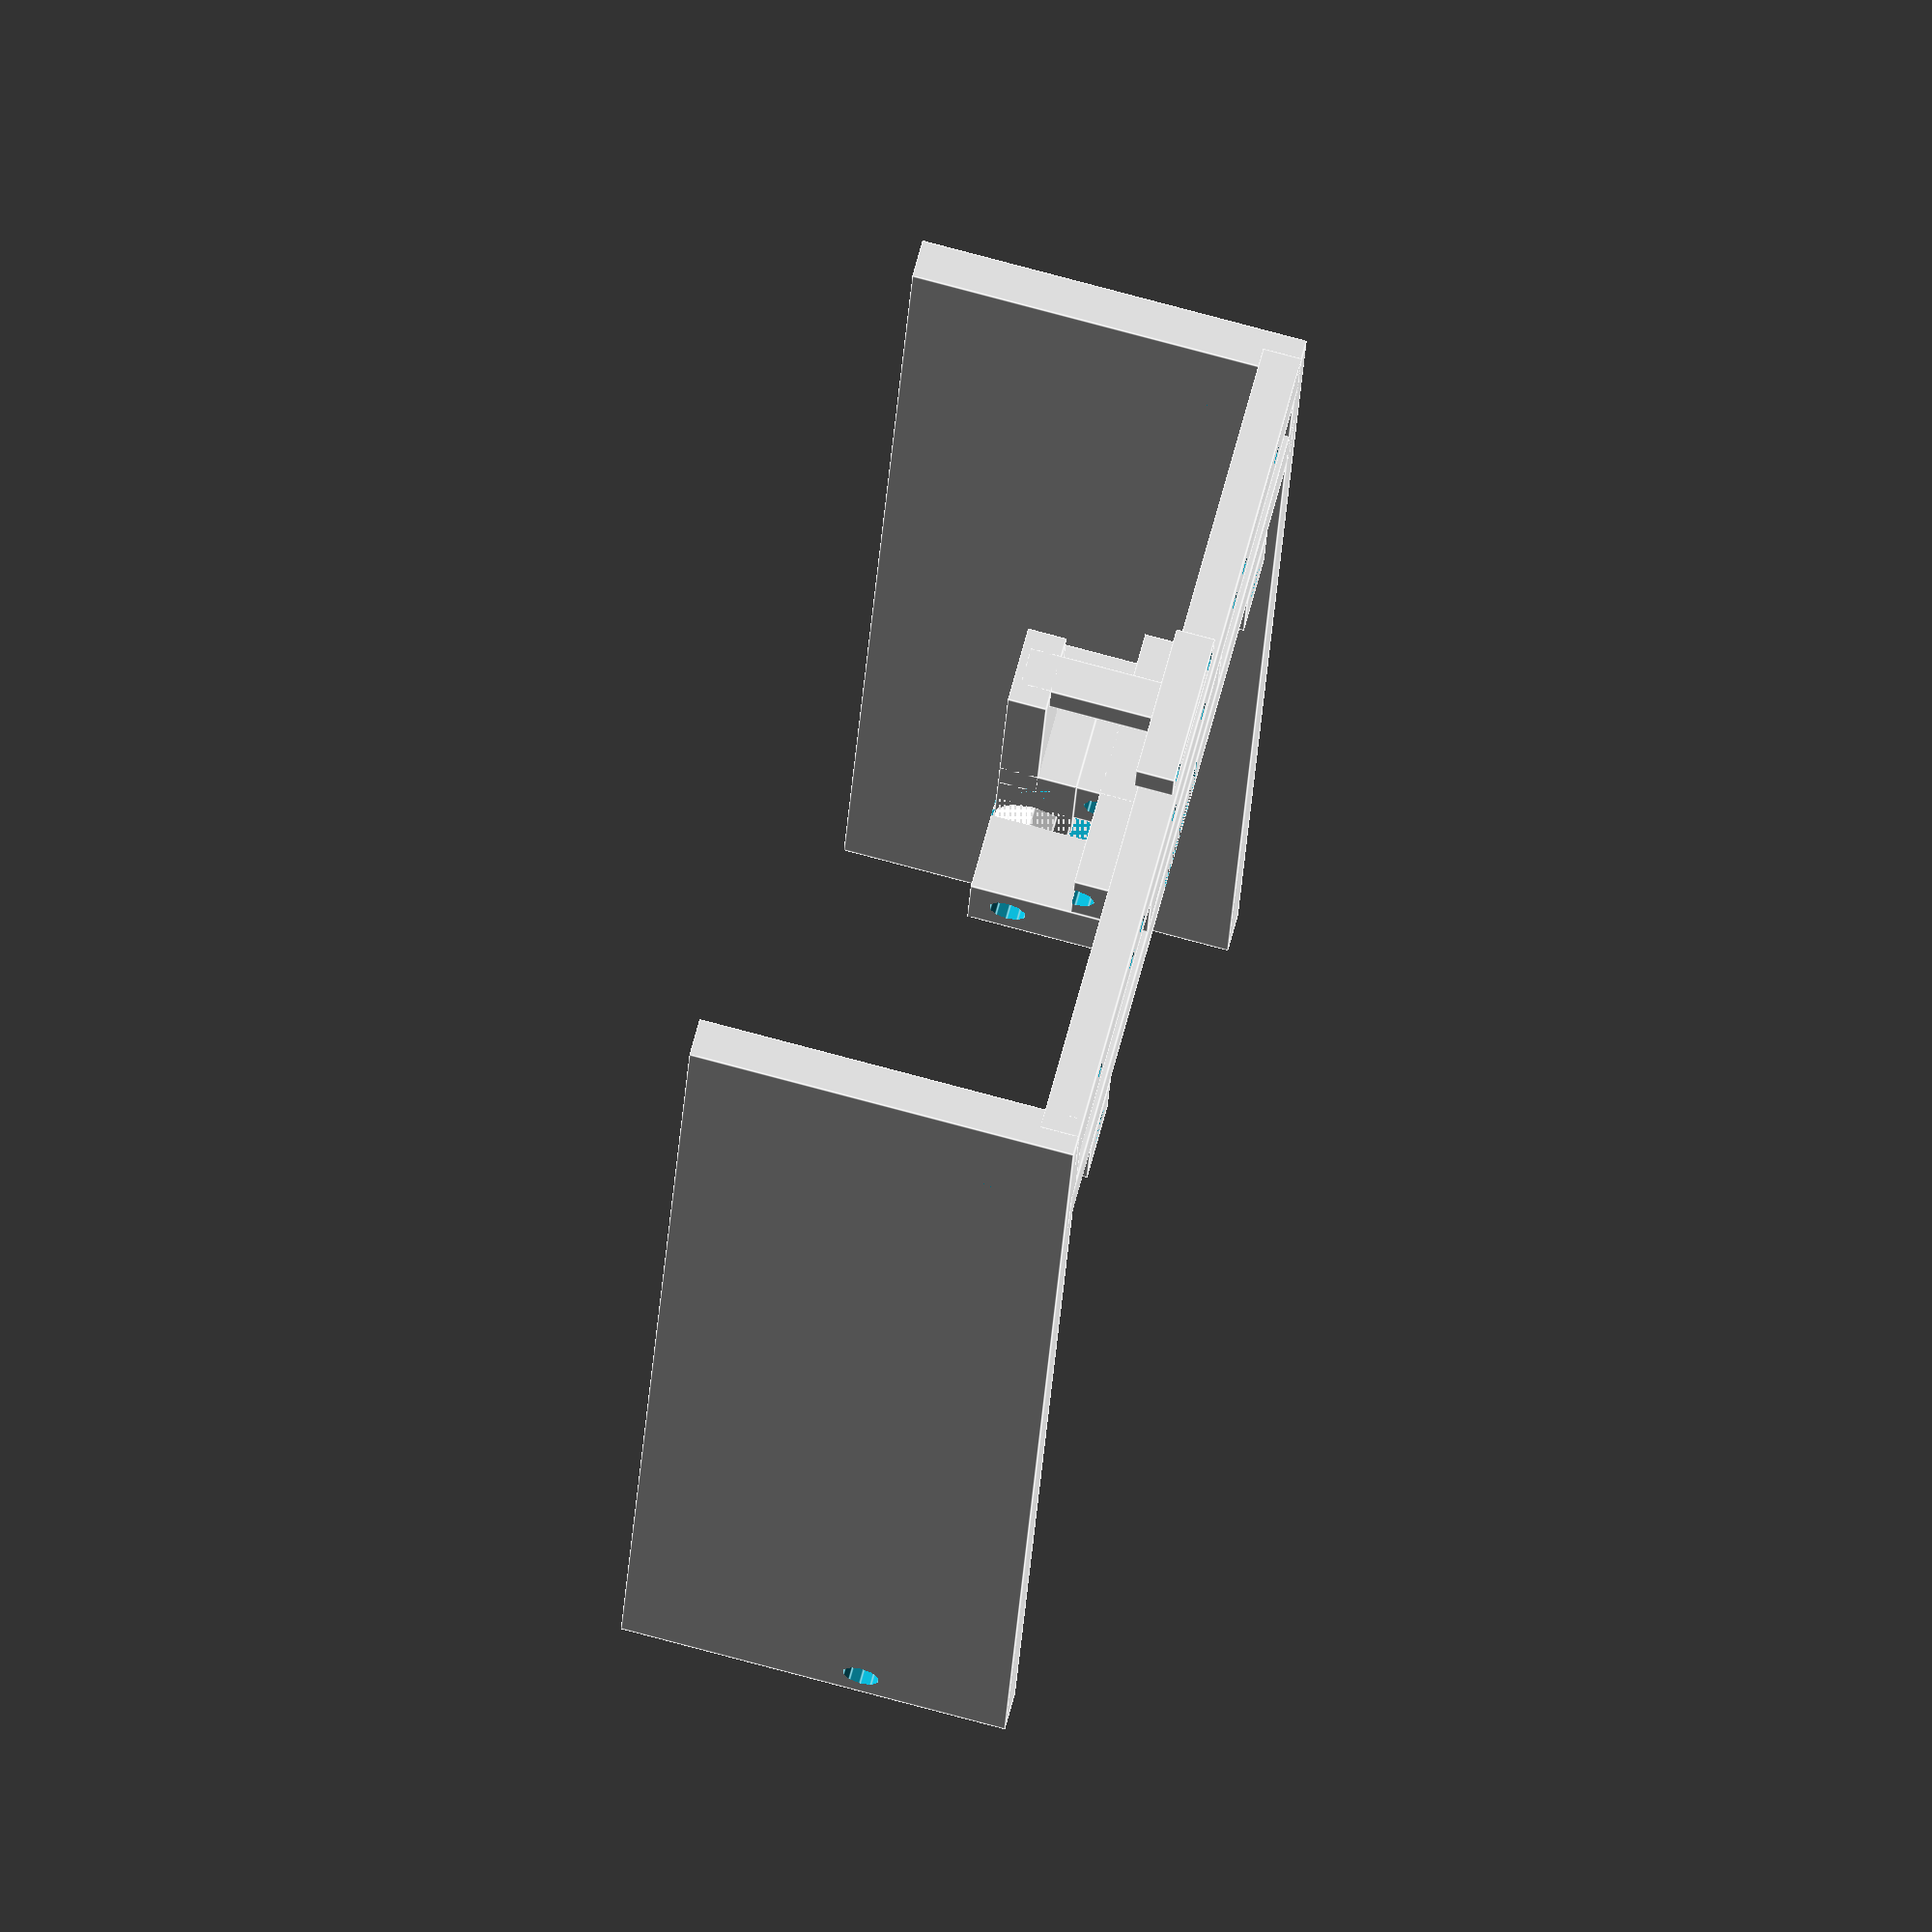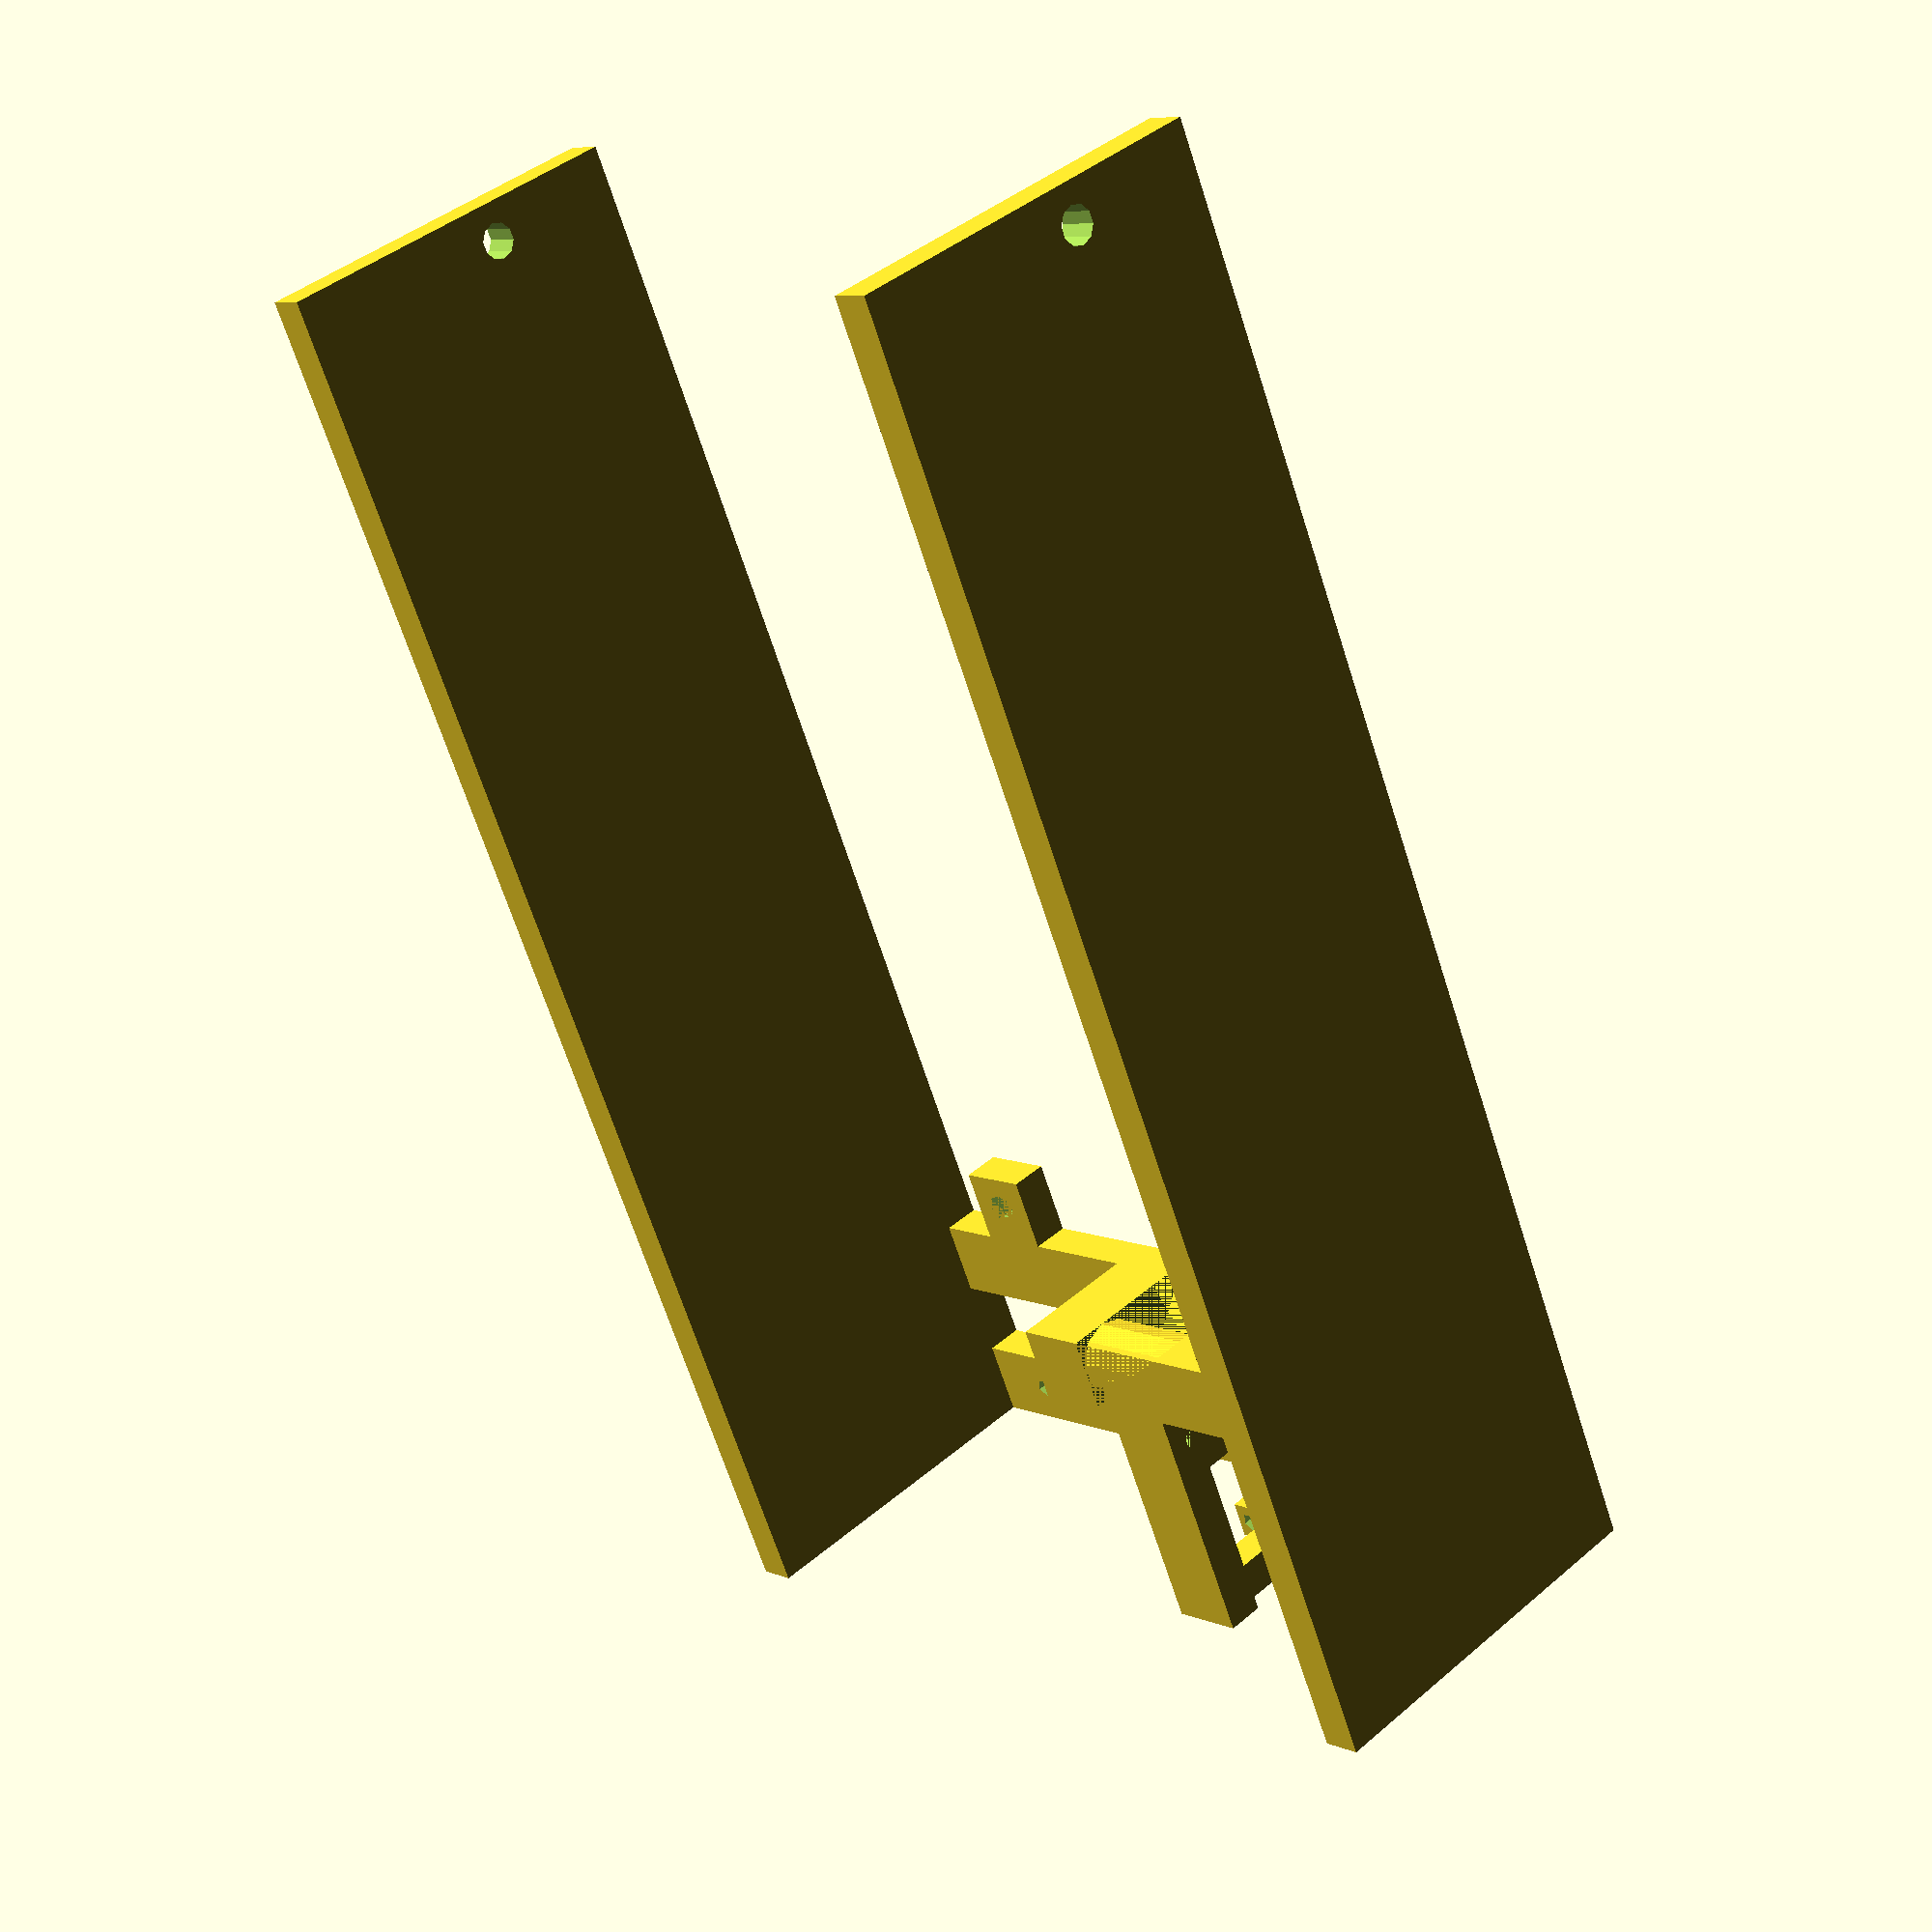
<openscad>
renderComplexity = 10;
chassisLength = 190;
chassisWidth = 130;
sensorHoleSize = 2.68;
sensorDistanceBetween = 12.9;
sensorSize = 20.65;
legoHole = 4.75;
motorLength = 107.8;
arrayBetween = 7.215;
arraySize = 72.53;
arrayHoleToSide = 3.35;
portSize = 14.16;
motorHeight = 45.61;
motorWidth = 39.71;
motorTopToHolesRow = 18.12;
motorEndToHoles = 69.80;
motorEndToBottom = 22.25;
nxtLength = 111.54;
nxtWidth = 71.73;
nxtDepth = 39.88;
nxtDistToFirstHole = 10.97;
nxtLengthToFirstHole = 6.35;

function holePlace(between,holeSize) = between/2 + holeSize/2;
function determineBetween(size,between) = (size - between)/2;

//Right Motor
translate ([0,-55, 0]) {
    difference() {
        translate([0,0,10]) {
            cube([190,5,50], center = true);
        }
        translate ([-90,0,4]) {
            rotate ([90,0,0]) {
                cylinder(20,d = legoHole,center = true,$fn=renderComplexity);
            }
        }
    }
}

//Left Motor
translate ([0,55, 0]) {
    difference() {
        translate([0,0,10]) {
            cube([190,5,50], center = true);
        }
        translate ([-90,0,4]) {
            rotate ([90,0,0]) {
                cylinder(20,d = legoHole,center = true,$fn=renderComplexity);
            }
        }
    }
}

//Light Sensor Mount
translate ([90,0,-12.5]) {
    difference() {
        cube([10,110,5],center = true);
        for (i = [0:1])
            translate ([0,i*sensorSize+15,0]) {
                translate([0,holePlace(sensorDistanceBetween,sensorHoleSize),0]) {
                    cylinder(130,d = sensorHoleSize,center = true);
                }
                translate([0,-holePlace(sensorDistanceBetween,sensorHoleSize),0]) {
                    cylinder(130,d = sensorHoleSize,center = true);
                }
            }
       for (i = [0:-1:-1])
            translate ([0,i*sensorSize-15,0]) {
                translate([0,holePlace(sensorDistanceBetween,sensorHoleSize),0]) {
                    cylinder(130,d = sensorHoleSize,center = true);
                }
                translate([0,-holePlace(sensorDistanceBetween,sensorHoleSize),0]) {
                    cylinder(130,d = sensorHoleSize,center = true);
                }
            }
    }
}

//Light Array Mount
translate ([70,0,-12.5]) {
    difference() {
        union () {
            cube([10,110,5],center = true);
            translate([5,-17.5,-2.5]) {
                cube([10,35,10]);
            }
            translate([5,-5,0.5]) {
                cube([10,10,10]);
            }
            translate([-10,holePlace(arraySize,legoHole),0]) {
                cube([10,10,5], center = true);
            }
            translate([-10,-holePlace(arraySize,legoHole),0]) {
                cube([10,10,5], center = true);
            }
        }
        translate ([10,0,7]) {
            rotate([90,0,0]) {
                cylinder(130,d = legoHole, center = true);
            }
        }
        translate([-10,holePlace(arraySize,legoHole),0]) {
            cylinder(5,d = legoHole, center = true);
        }
        translate([-10,-holePlace(arraySize,legoHole),0]) {
            cylinder(5,d = legoHole, center = true);
        }
        cube([10,15,5],center = true);
    }
}

//Mount for arm
translate ([70,0,0]) {
    difference() {
        translate ([0,0,-2.5]) {
            cube([10,35,21],center = true);
        }
        translate ([0,0,-2.5]) {
            cube([10,15,21],center = true);
        }
        translate ([0,0,3]) {
            rotate([90,0,0]) {
                cylinder(130,d = legoHole, center = true,$fn=renderComplexity);
            }
        }
    }
}

//arm for middle light sensor
translate ([70,0,3]) {
    difference () {
        union () {
            rotate([90,0,0]) {
                cylinder(15,r=5, center = true,$fn=renderComplexity);
            }
            translate ([0,-5,-5]) {
                cube([15,10,10]);
            }
            translate ([10,-5,0]) {
                cube([27.5,10,5]);
            }
            translate([35,0,-5]) {
                cube([5,5,18],center = true);
            }
            translate([35,0,-15.5]) {
                cube([5,20,5],center = true);
            }
        }
        rotate ([90,0,0]) {
            cylinder(130,d = legoHole, center = true,$fn=renderComplexity);
        }
        translate([10,0,0]) {
            rotate ([90,0,0]) {
                cylinder(10,d = legoHole, center = true,$fn=renderComplexity);
            }
        }
        translate([35,holePlace(sensorDistanceBetween,sensorHoleSize),0]) {
            cylinder(130,d = sensorHoleSize,center = true);
        }
        translate([35,-holePlace(sensorDistanceBetween,sensorHoleSize),0]) {
            cylinder(130,d = sensorHoleSize,center = true);
        }
    }
}


</openscad>
<views>
elev=102.6 azim=79.9 roll=75.0 proj=o view=edges
elev=318.7 azim=64.9 roll=44.0 proj=p view=solid
</views>
